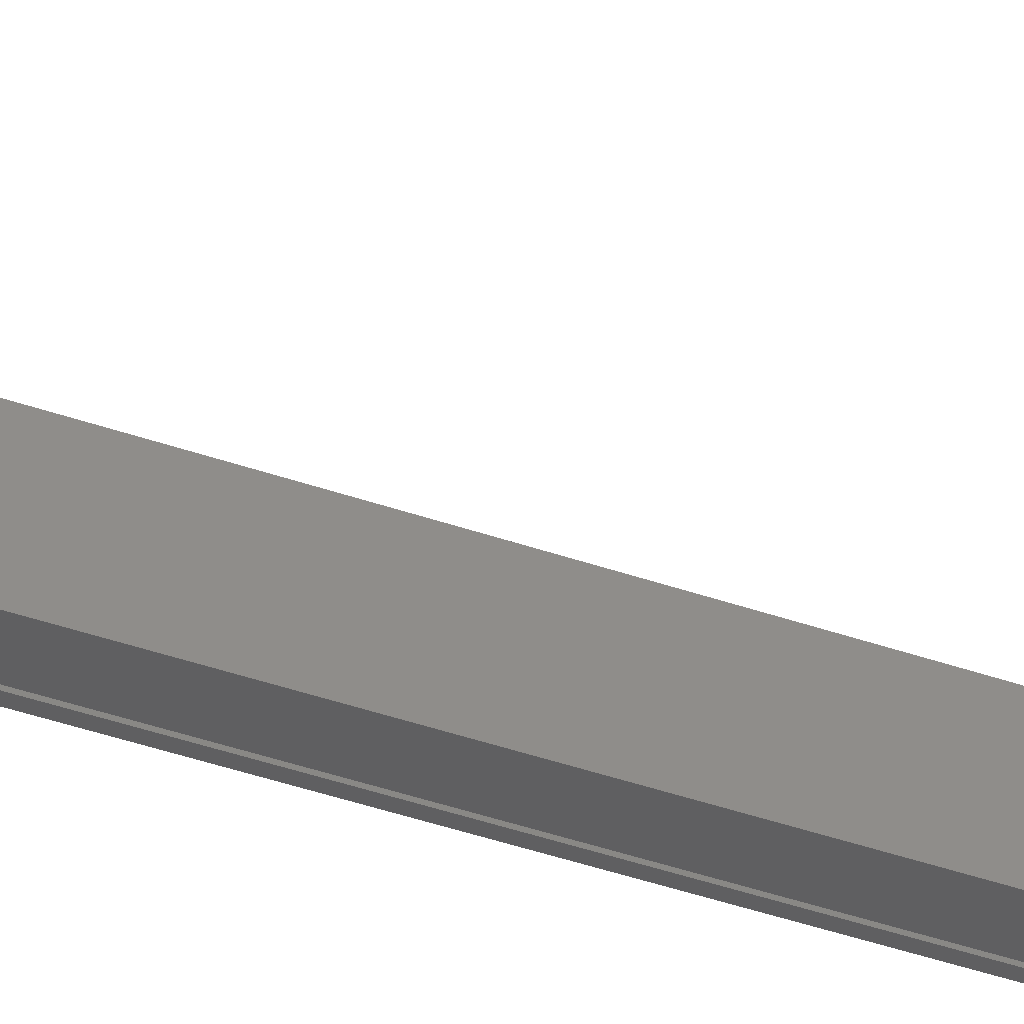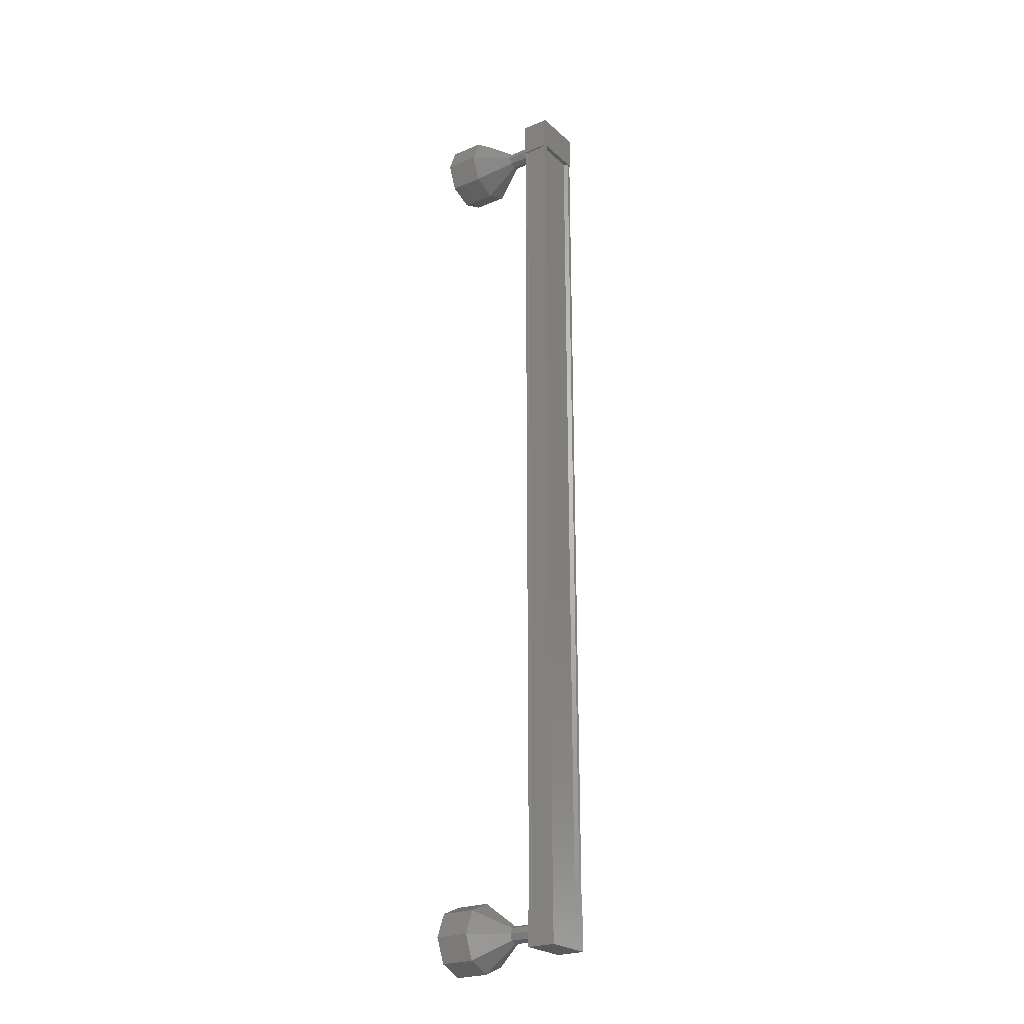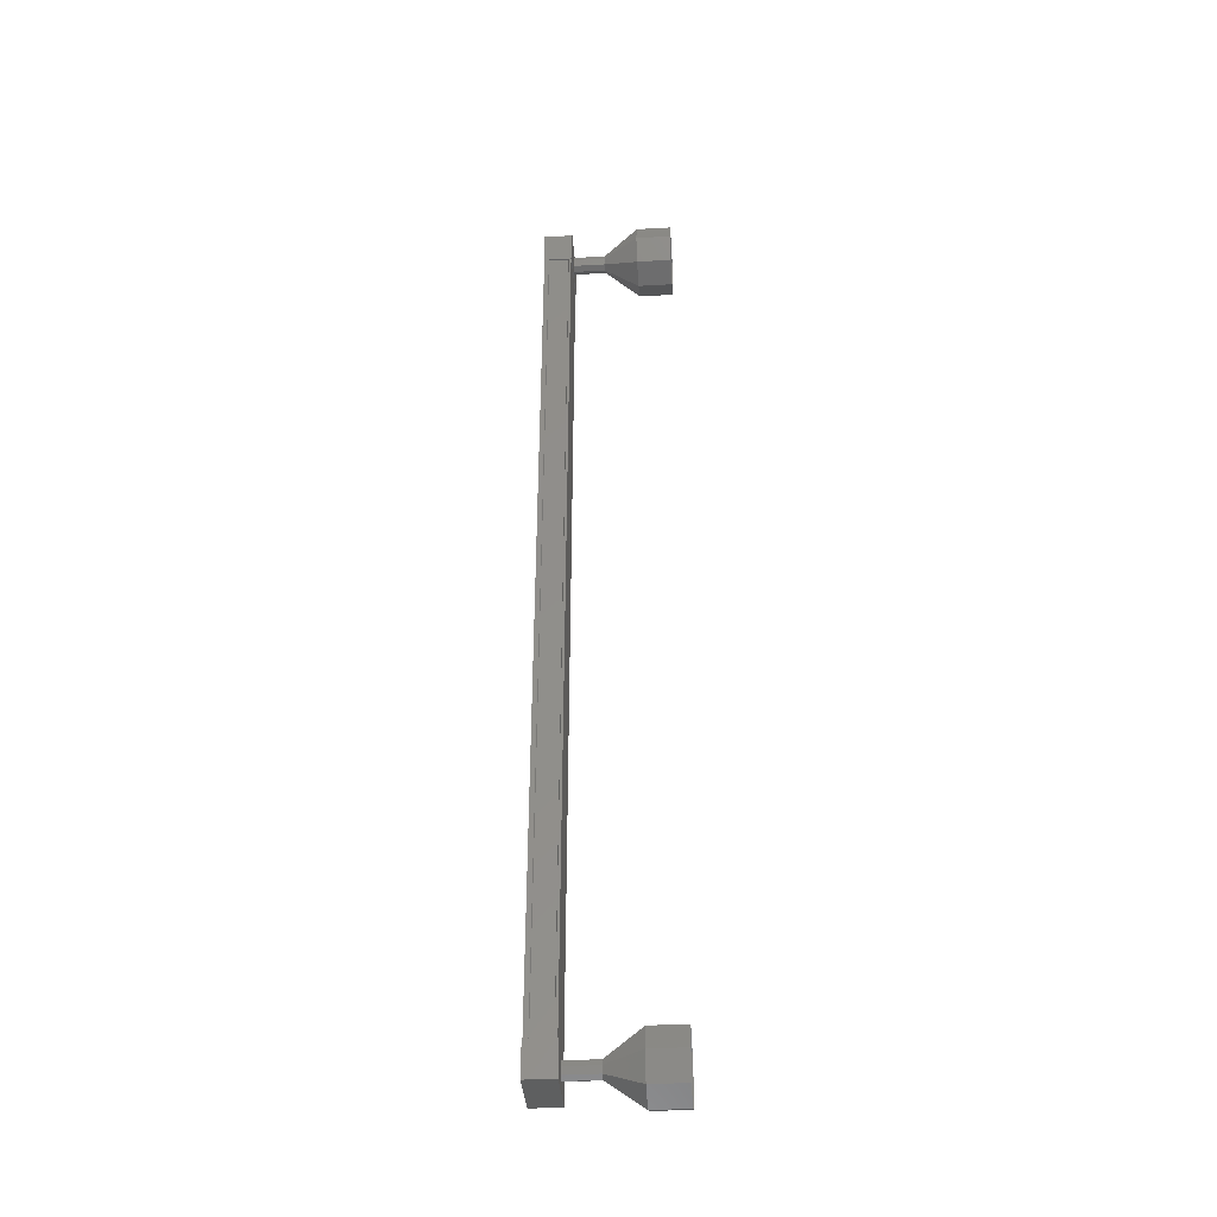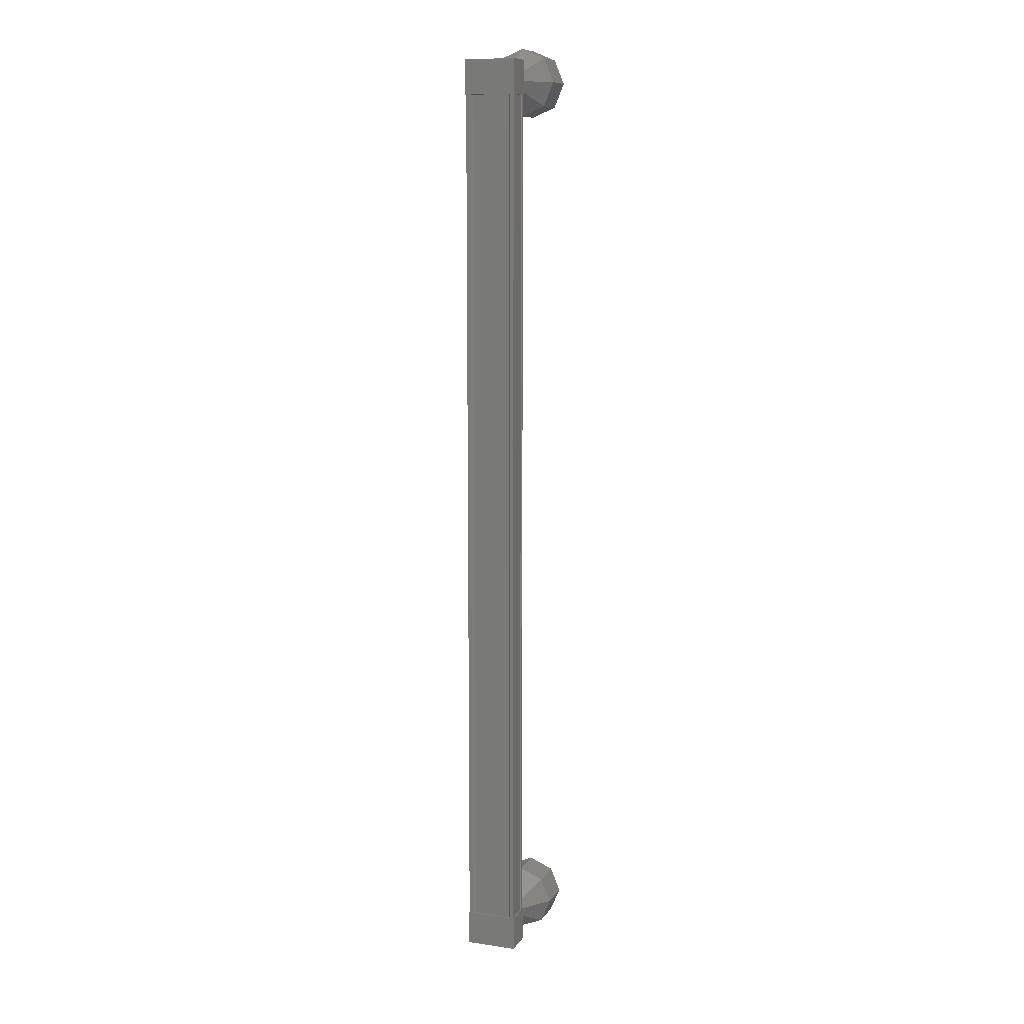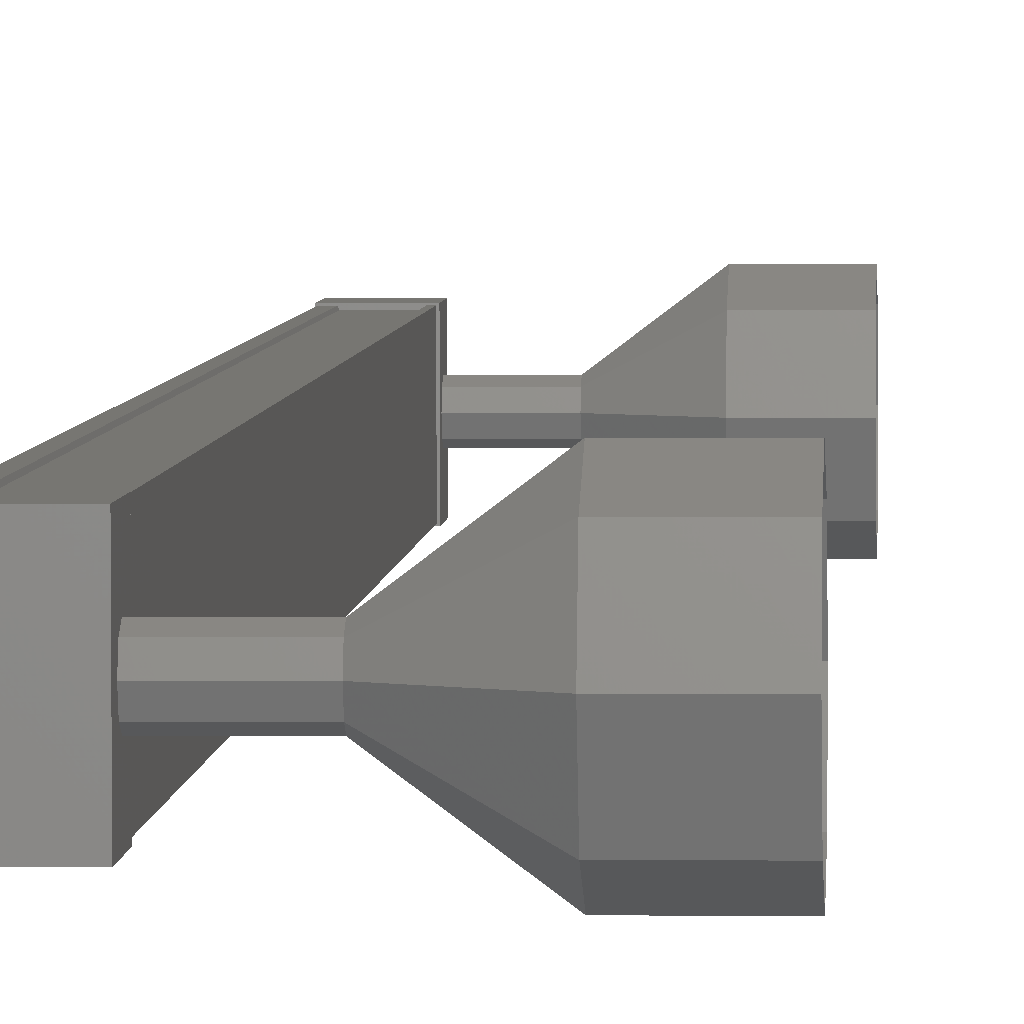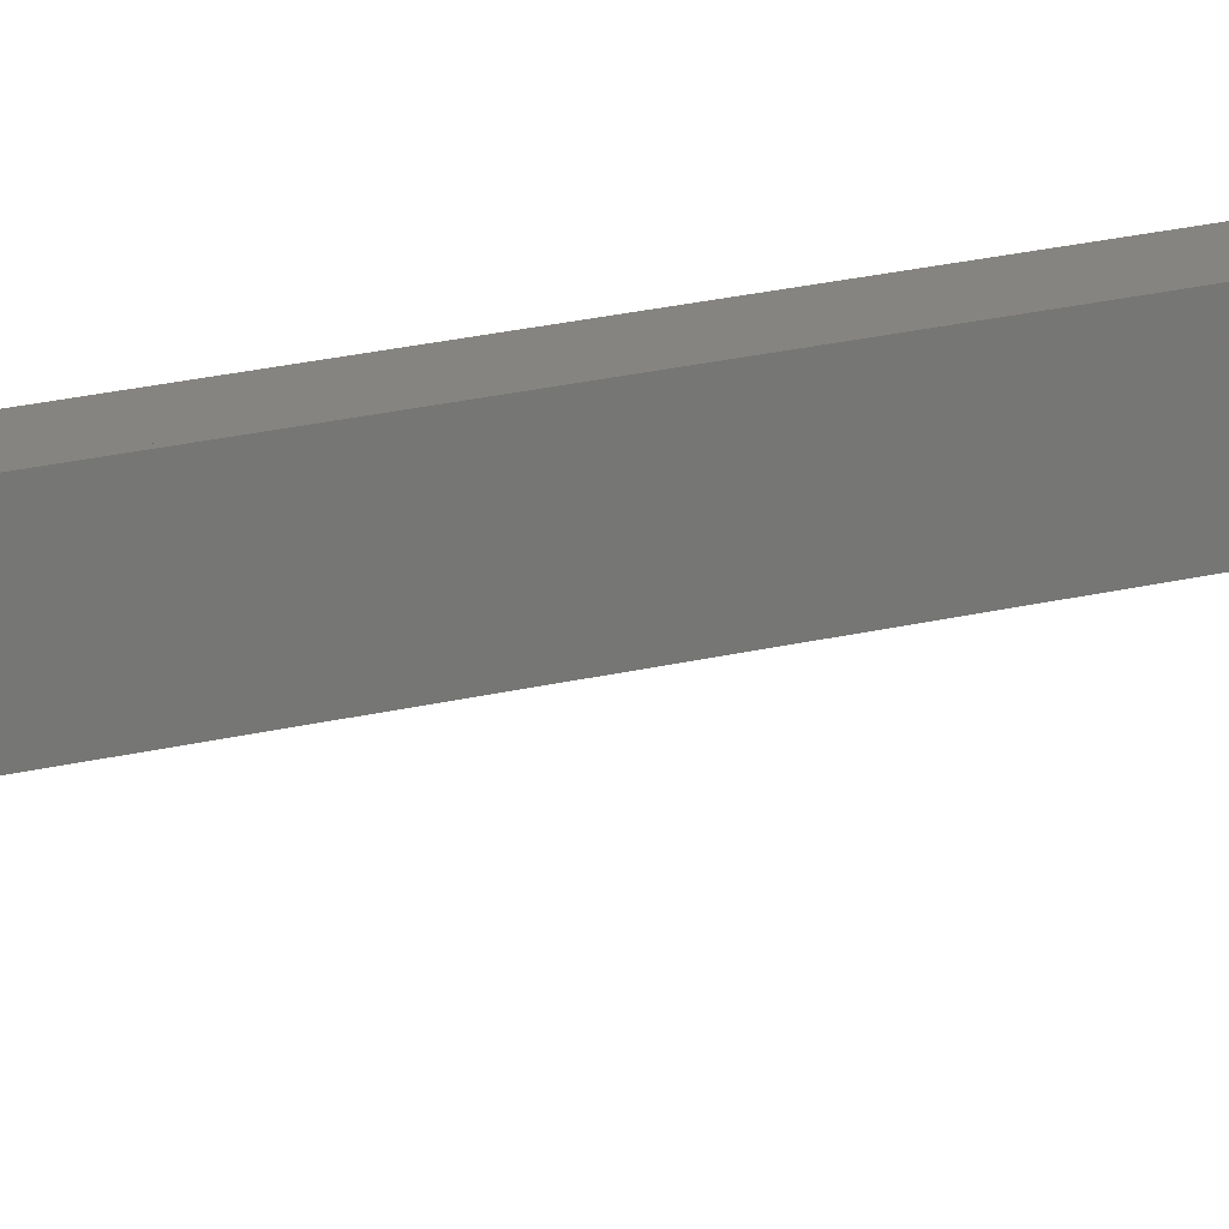
<metadata>
{"format":"stl","ext":"stl","renderer":"f3d","projection":"perspective","resolution":1024,"background":"white","views":[{"elev":-38.6,"azim":65.6,"up":"+Z"},{"elev":-24.0,"azim":-145.5,"up":"+Y"},{"elev":-37.7,"azim":4.0,"up":"+Y"},{"elev":10.5,"azim":-70.0,"up":"+Y"},{"elev":3.0,"azim":2.5,"up":"+Z"},{"elev":20.7,"azim":65.1,"up":"+Z"}]}
</metadata>
<code>
# stl→obj: 110 verts, 152 faces
v -58.55 -1787 -12.11
v -58.66 -1787 -12.03
v -58.64 -1761 -12.03
v -58.64 -1761 -11.93
v -58.52 -1761 -13.21
v -58.63 -1761 -13.29
v -58.66 -1787 -13.29
v -58.63 -1761 -13.4
v -58.66 -1787 -13.4
v -57.9 -1761 -13.4
v -57.92 -1787 -13.4
v -57.91 -1761 -13.36
v -57.93 -1787 -13.36
v -58.51 -1787 -13.37
v -58.53 -1761 -12.11
v -58.55 -1787 -13.21
v -58.52 -1787 -13.4
v -58.5 -1761 -13.4
v -58.49 -1761 -13.37
v -58.65 -1760 -11.91
v -57.81 -1760 -13.41
v -58.65 -1760 -13.41
v -58.65 -1761 -13.41
v -58.66 -1761 -11.91
v -57.81 -1761 -13.41
v -57.81 -1761 -11.91
v -57.81 -1760 -11.91
v -58.67 -1787 -13.41
v -58.68 -1787 -11.91
v -57.83 -1787 -13.41
v -57.84 -1787 -11.91
v -57.84 -1788 -11.91
v -58.68 -1788 -11.91
v -58.67 -1788 -13.41
v -57.83 -1788 -13.41
v -58.66 -1787 -11.93
v -58.53 -1787 -11.93
v -58.5 -1761 -11.93
v -58.51 -1787 -11.96
v -58.49 -1761 -11.96
v -57.94 -1787 -11.96
v -57.92 -1761 -11.95
v -57.93 -1787 -11.92
v -57.9 -1761 -11.92
v -57.86 -1787 -11.92
v -57.84 -1761 -11.92
v -57.86 -1787 -13.4
v -57.83 -1761 -13.4
v -56.89 -1787 -12.66
v -55.9 -1788 -12.65
v -56.9 -1787 -12.48
v -55.9 -1788 -11.95
v -56.9 -1787 -12.41
v -55.9 -1787 -11.65
v -55.9 -1786 -11.95
v -55.89 -1786 -12.65
v -56.89 -1787 -12.83
v -55.89 -1786 -13.36
v -56.89 -1787 -12.91
v -55.89 -1787 -13.65
v -55.89 -1788 -13.36
v -57.86 -1761 -12.66
v -56.86 -1761 -12.66
v -57.86 -1761 -12.48
v -56.86 -1761 -12.48
v -57.86 -1761 -12.41
v -56.86 -1761 -12.41
v -57.86 -1761 -12.84
v -56.86 -1761 -12.83
v -57.86 -1761 -12.91
v -56.86 -1761 -12.91
v -55.87 -1762 -12.65
v -54.87 -1762 -12.65
v -55.87 -1761 -11.95
v -54.87 -1761 -11.94
v -55.87 -1761 -11.65
v -54.87 -1761 -11.65
v -55.87 -1760 -11.95
v -54.87 -1760 -11.94
v -55.87 -1760 -12.65
v -54.87 -1760 -12.65
v -55.87 -1760 -13.36
v -54.87 -1760 -13.36
v -55.87 -1761 -13.65
v -54.87 -1761 -13.65
v -55.87 -1761 -13.36
v -54.87 -1761 -13.36
v -56.87 -1761 -12.66
v -56.87 -1761 -12.48
v -56.87 -1761 -12.41
v -56.87 -1761 -12.83
v -56.87 -1761 -12.91
v -57.88 -1787 -12.66
v -56.88 -1787 -12.66
v -57.89 -1787 -12.48
v -56.89 -1787 -12.48
v -57.89 -1787 -12.41
v -56.89 -1787 -12.41
v -57.88 -1787 -12.84
v -56.88 -1787 -12.83
v -57.88 -1787 -12.91
v -56.88 -1787 -12.91
v -54.89 -1788 -13.36
v -54.9 -1788 -12.65
v -54.9 -1788 -11.94
v -54.9 -1787 -11.65
v -54.9 -1786 -11.94
v -54.89 -1786 -12.65
v -54.89 -1786 -13.36
v -54.89 -1787 -13.65
f 1 2 3
f 3 2 4
f 5 6 7
f 7 6 8
f 8 9 7
f 10 11 12
f 12 11 13
f 13 14 12
f 3 15 1
f 1 15 5
f 5 16 1
f 7 16 5
f 9 8 17
f 17 8 18
f 18 14 17
f 19 14 18
f 12 14 19
f 20 21 22
f 22 21 23
f 23 24 22
f 25 24 23
f 26 24 25
f 25 21 26
f 26 21 27
f 27 21 20
f 20 24 27
f 22 24 20
f 28 29 30
f 30 29 31
f 31 32 30
f 29 32 31
f 33 32 29
f 29 34 33
f 33 34 32
f 32 34 35
f 35 30 32
f 34 30 35
f 28 30 34
f 34 29 28
f 2 36 4
f 4 36 37
f 37 38 4
f 39 38 37
f 40 38 39
f 39 41 40
f 40 41 42
f 42 41 43
f 43 44 42
f 45 44 43
f 46 44 45
f 45 47 46
f 46 47 48
f 48 47 10
f 25 23 21
f 24 26 27
f 47 11 10
f 49 50 51
f 51 50 52
f 52 53 51
f 54 53 52
f 51 53 54
f 54 55 51
f 51 55 49
f 49 55 56
f 56 57 49
f 58 57 56
f 59 57 58
f 58 60 59
f 59 60 57
f 57 60 61
f 61 49 57
f 50 49 61
f 62 63 64
f 64 63 65
f 65 66 64
f 67 66 65
f 64 66 67
f 67 65 64
f 64 65 62
f 62 65 63
f 63 68 62
f 69 68 63
f 70 68 69
f 69 71 70
f 70 71 68
f 68 71 69
f 69 62 68
f 63 62 69
f 72 73 74
f 74 73 75
f 75 76 74
f 77 76 75
f 78 76 77
f 77 79 78
f 78 79 80
f 80 79 81
f 81 82 80
f 83 82 81
f 84 82 83
f 83 85 84
f 84 85 86
f 86 85 87
f 87 72 86
f 73 72 87
f 88 72 89
f 89 72 74
f 74 90 89
f 76 90 74
f 89 90 76
f 76 78 89
f 89 78 88
f 88 78 80
f 80 91 88
f 82 91 80
f 92 91 82
f 82 84 92
f 92 84 91
f 91 84 86
f 86 88 91
f 72 88 86
f 93 94 95
f 95 94 96
f 96 97 95
f 98 97 96
f 95 97 98
f 98 96 95
f 95 96 93
f 93 96 94
f 94 99 93
f 100 99 94
f 101 99 100
f 100 102 101
f 101 102 99
f 99 102 100
f 100 93 99
f 94 93 100
f 61 103 50
f 50 103 104
f 104 52 50
f 105 52 104
f 54 52 105
f 105 106 54
f 54 106 55
f 55 106 107
f 107 56 55
f 108 56 107
f 58 56 108
f 108 109 58
f 58 109 60
f 60 109 110
f 110 61 60
f 103 61 110

</code>
